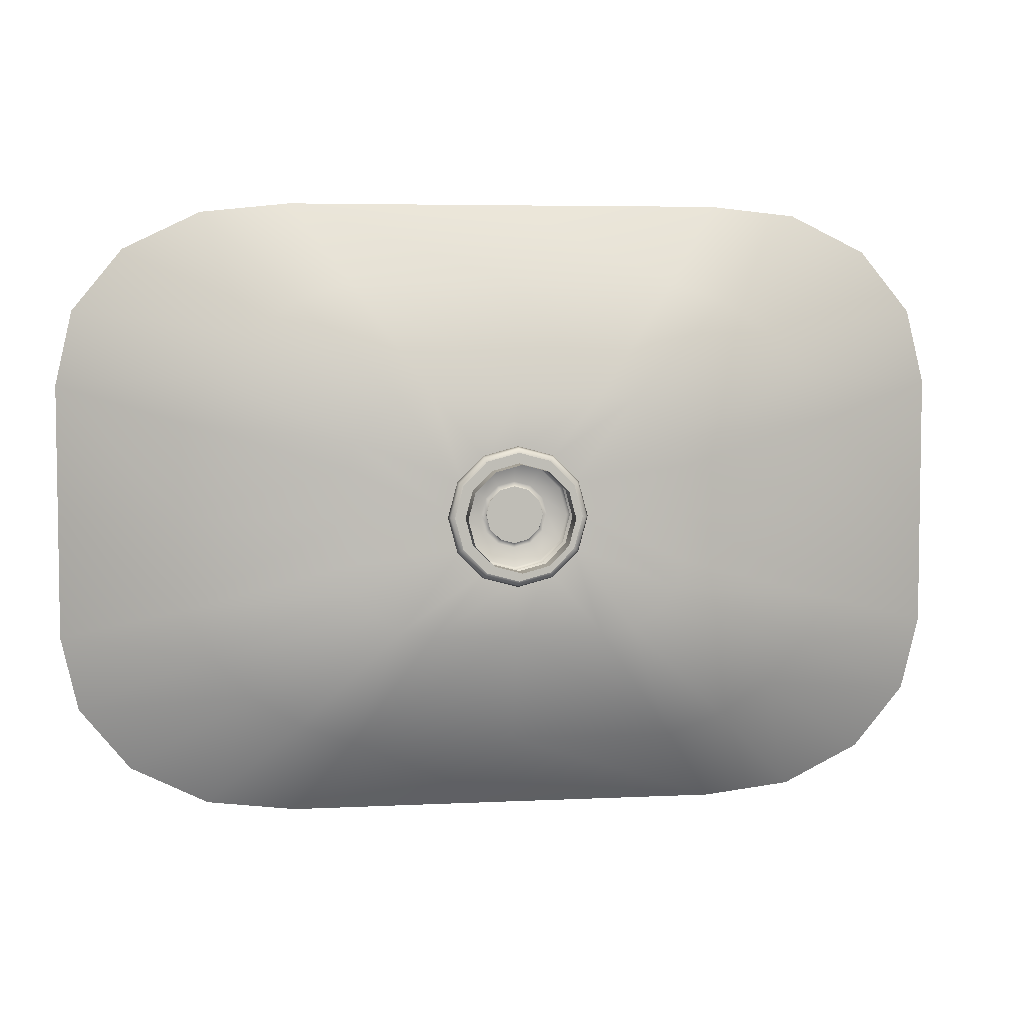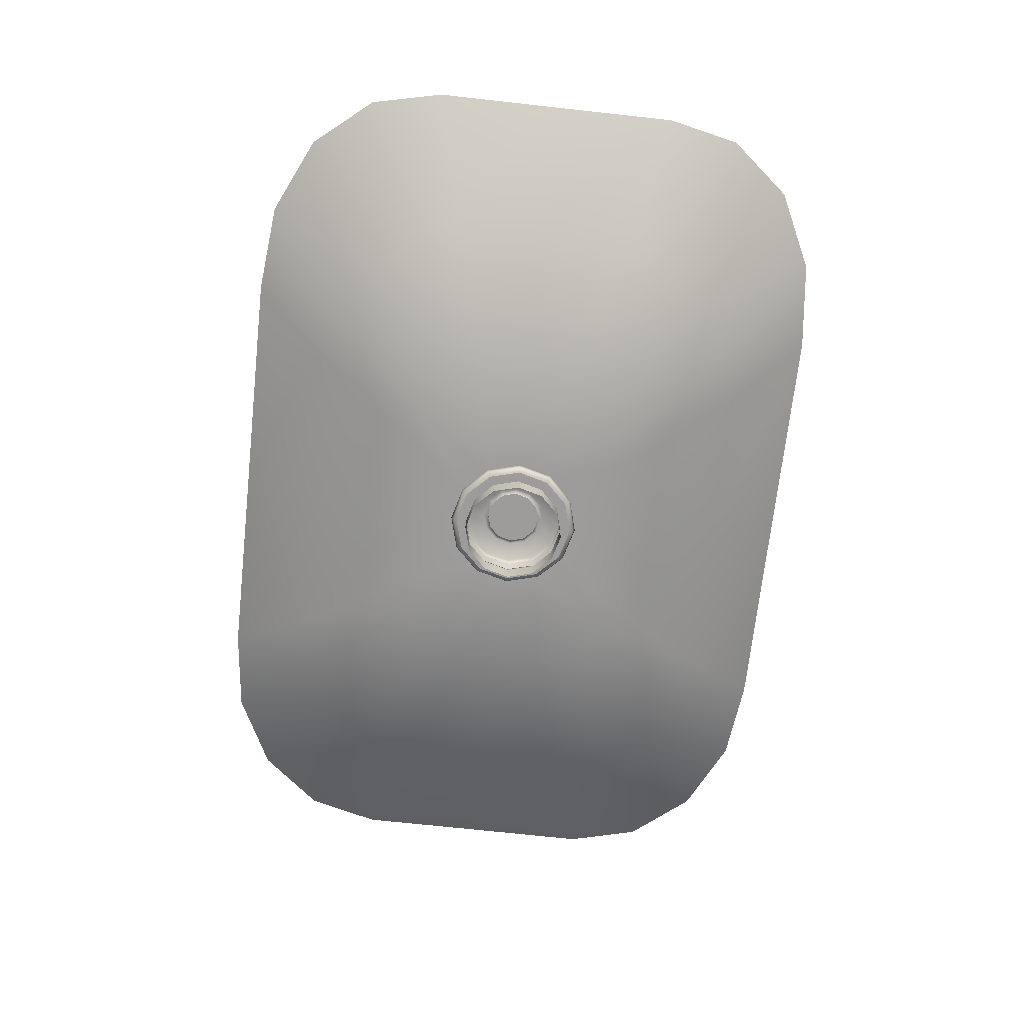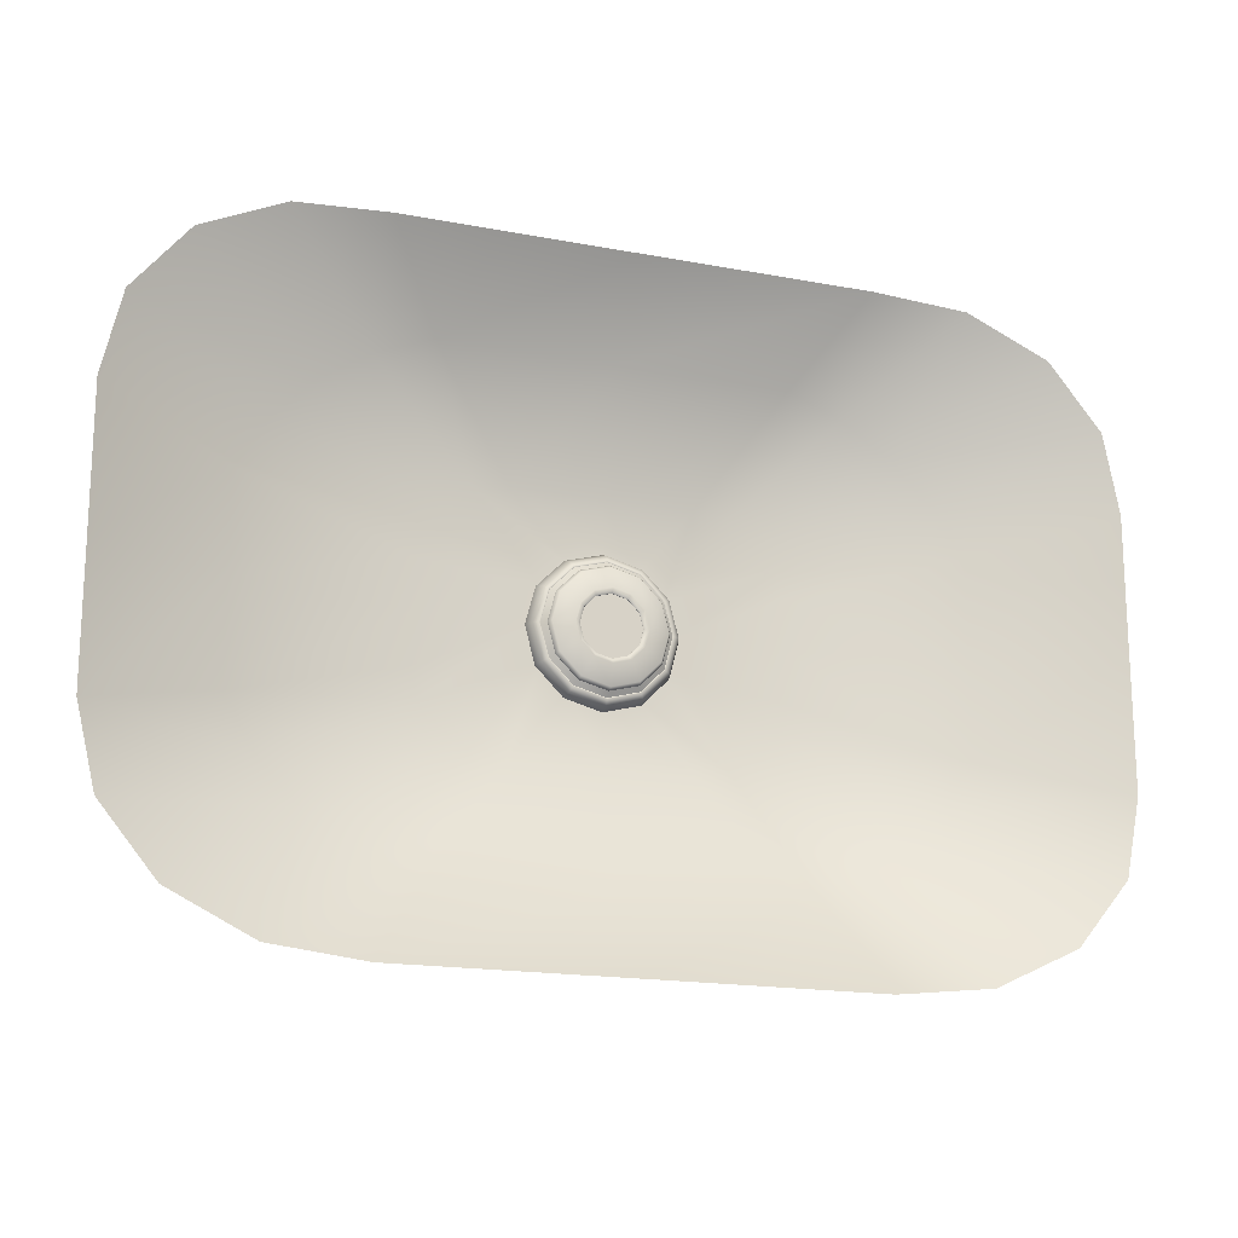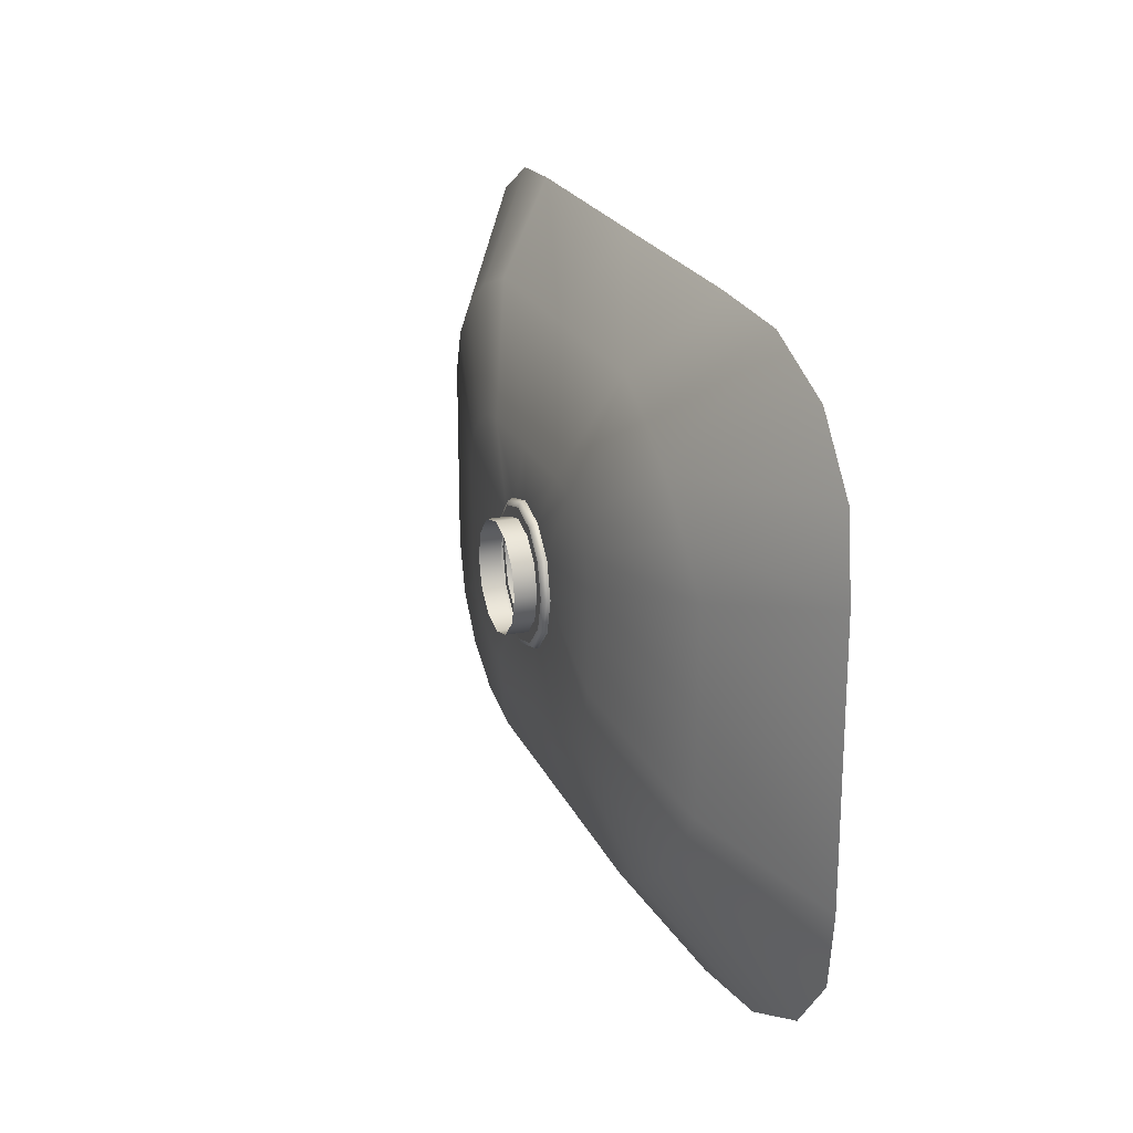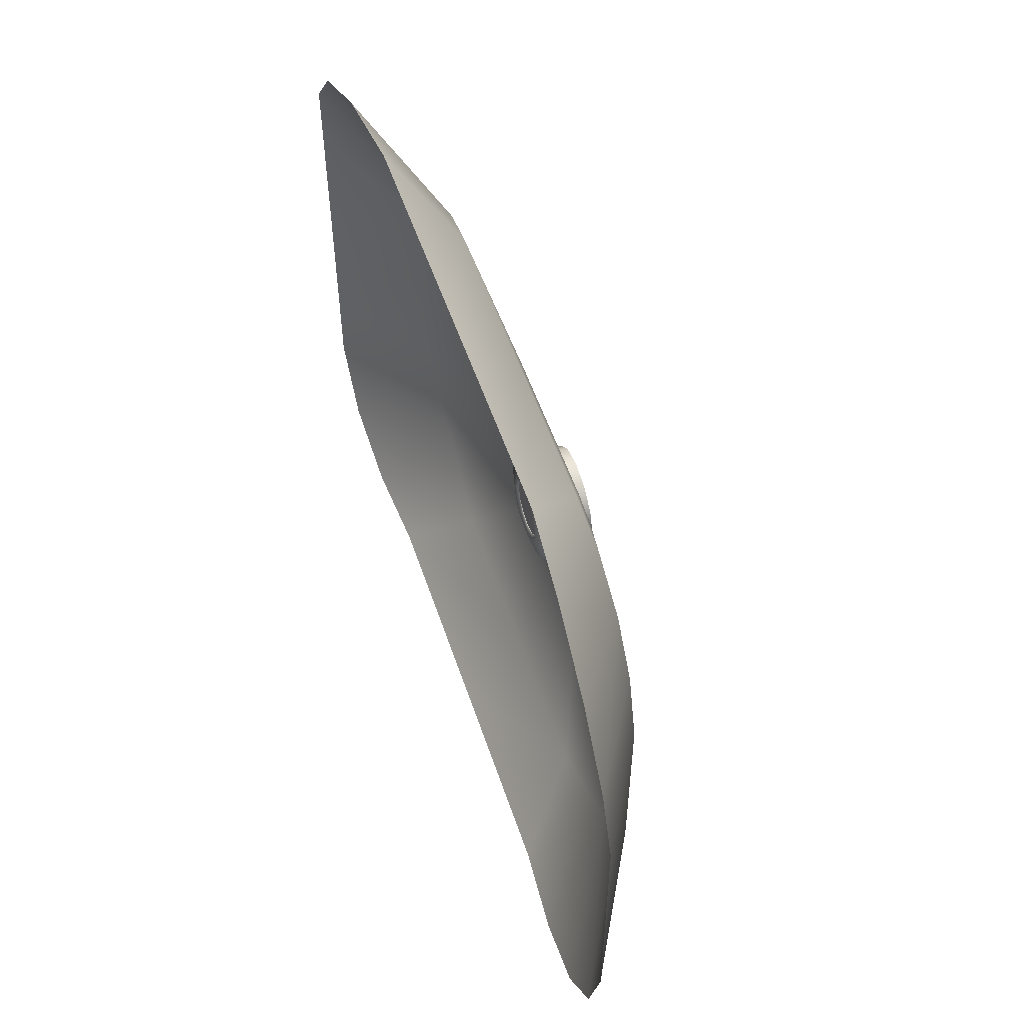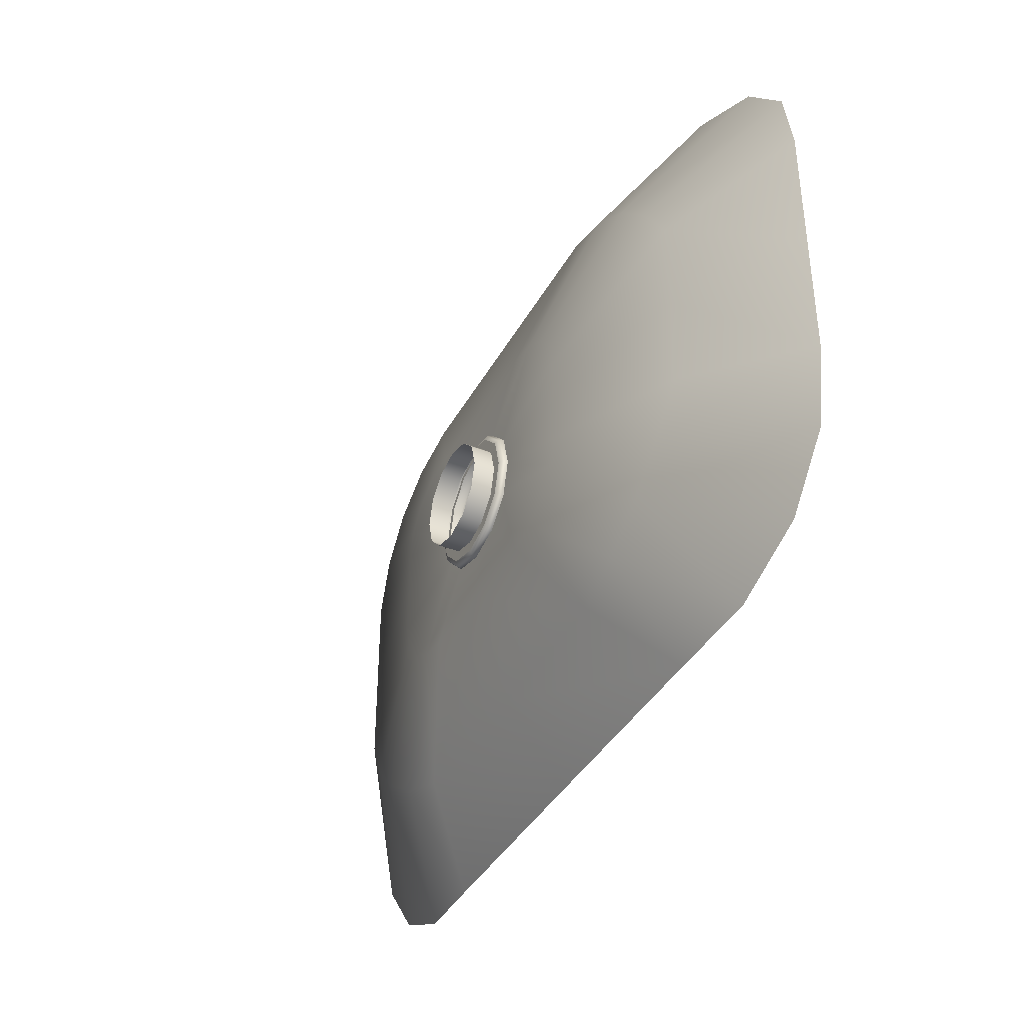
<metadata>
{"format":"obj","ext":"obj","renderer":"f3d","projection":"perspective","resolution":1024,"background":"white","views":[{"elev":5.2,"azim":171.1,"up":"+Y"},{"elev":-70.1,"azim":-96.3,"up":"+Z"},{"elev":-17.2,"azim":-20.9,"up":"+Y"},{"elev":21.7,"azim":-109.0,"up":"+Y"},{"elev":53.8,"azim":71.6,"up":"+Y"},{"elev":-39.1,"azim":-116.2,"up":"+Y"}]}
</metadata>
<code>
o PsSinkbasin_15
v 0.1002 -0.0578 0.3646
v 0.1467 -0.08962 0.3939
v 0.1661 -0.06606 0.394
v 0.115 -0.04241 0.3651
v 0.117 -0.1038 0.3921
v 0.08212 -0.06938 0.3648
v 0.1725 -0.03764 0.3926
v 0.1259 -0.02454 0.3667
v 0.08328 -0.1071 0.3893
v 0.06213 -0.0769 0.3661
v 0.1259 0.011 0.3667
v 0.1725 0.011 0.3926
v 0.1725 0.05964 0.3926
v 0.1259 0.04654 0.3667
v -0 -0.107 0.3893
v -0 -0.0769 0.3661
v 0.05471 -0.02652 0.3536
v 0.0616 -0.01762 0.3536
v 0.0444 -0.03248 0.3536
v 0.06404 -0.007041 0.3536
v 0.0322 -0.03457 0.3536
v 0.1661 0.08806 0.394
v 0.115 0.06442 0.3651
v 0.06403 0.02907 0.3536
v 0.06403 0.011 0.3536
v 0.1467 0.1116 0.3939
v 0.1002 0.07983 0.3646
v 0.0616 0.03962 0.3536
v -0.08201 -0.0695 0.3649
v -0.117 -0.1038 0.3921
v -0.08328 -0.1071 0.3893
v -0.06192 -0.07699 0.3661
v 0.117 0.1258 0.3921
v 0.08201 0.0915 0.3649
v 0.05471 0.04852 0.3536
v -0.0444 -0.03247 0.3536
v -0.0322 -0.03457 0.3536
v -0.1003 -0.05775 0.3646
v -0.1467 -0.08962 0.3939
v 0.0444 0.05448 0.3536
v -0.05471 -0.02652 0.3536
v 0.08328 0.1291 0.3893
v 0.06192 0.09899 0.3661
v 0.0322 0.05657 0.3536
v -0.1661 -0.06606 0.394
v -0.115 -0.04238 0.3651
v -0.0616 -0.01762 0.3536
v -0.1259 -0.02454 0.3667
v -0.06403 -0.00707 0.3536
v -0.1725 -0.03764 0.3926
v -0.06403 0.011 0.3536
v -0.1259 0.011 0.3667
v -0.1725 0.011 0.3926
v -0.0444 0.05448 0.3536
v -0.0322 0.05657 0.3536
v -0.06215 0.09892 0.3661
v -0.08201 0.0915 0.3649
v -0.1259 0.04654 0.3667
v -0.06404 0.02904 0.3536
v -0.0616 0.03962 0.3536
v -0.115 0.06438 0.3651
v -0.05471 0.04852 0.3536
v -0.1002 0.07983 0.3646
v -0.08328 0.1291 0.3893
v -0.117 0.1258 0.3921
v -0.1725 0.05964 0.3926
v -0.1661 0.08806 0.394
v -0.1467 0.1116 0.3939
v -0 -0.03457 0.3536
v -0 0.0989 0.3661
v -0 0.05657 0.3536
v -0 0.129 0.3893
v -0.01213 0.03201 0.3536
v 2.6e-05 0.03526 0.3536
v -0.02102 0.02313 0.3536
v -0.02427 0.01099 0.3536
v -0.02102 -0.001139 0.3536
v 0.01213 -0.01002 0.3536
v 0.02102 -0.001139 0.3536
v -0.01213 -0.01002 0.3536
v -0 -0.01327 0.3536
v 0.02427 0.01099 0.3536
v 0.02102 0.02313 0.3536
v 0.01213 0.03201 0.3536
v -1e-06 0.01053 0.3619
v 0.009421 0.01597 0.3619
v 0.005438 0.01996 0.3619
v -0 0.02141 0.3619
v -0.00544 0.01996 0.3619
v -0.009421 0.01597 0.3619
v -0.01088 0.01053 0.3619
v -0.009421 0.005094 0.3619
v -0.005441 0.001113 0.3619
v -1e-06 -0.000345 0.3619
v 0.005439 0.001112 0.3619
v 0.00942 0.005094 0.3619
v 0.01088 0.01053 0.3619
v 0.01974 0.02193 0.3577
v 0.01139 0.03027 0.3577
v 0.01046 0.02865 0.3592
v 0.01812 0.02099 0.3592
v -0 0.03332 0.3577
v -0 0.03146 0.3592
v -0.0114 0.03027 0.3577
v -0.01046 0.02865 0.3592
v -0.01974 0.02193 0.3577
v -0.01812 0.021 0.3592
v -0.02279 0.01053 0.3577
v -0.02093 0.01053 0.3592
v -0.01974 -0.000862 0.3577
v -0.01812 7.1e-05 0.3592
v -0.0114 -0.009203 0.3577
v -0.01046 -0.007588 0.3592
v -1e-06 -0.01226 0.3577
v -1e-06 -0.01039 0.3592
v 0.01139 -0.009204 0.3577
v 0.01046 -0.007588 0.3592
v 0.01974 -0.000862 0.3577
v 0.01812 7e-05 0.3592
v 0.02279 0.01053 0.3577
v 0.02092 0.01053 0.3592
v 0.02109 0.02271 0.3509
v 0.01217 0.03162 0.3509
v 0.01765 0.02072 0.3509
v 0.01019 0.02818 0.3509
v -0 0.03488 0.3509
v -1e-06 0.03091 0.3509
v -0.01218 0.03162 0.3509
v -0.01019 0.02818 0.3509
v -0.02109 0.02271 0.3509
v -0.01765 0.02072 0.3509
v -0.02435 0.01053 0.3509
v -0.02038 0.01053 0.3509
v -0.02109 -0.001642 0.3509
v -0.01765 0.000346 0.3509
v -0.01218 -0.01056 0.3509
v -0.01019 -0.007112 0.3509
v -1e-06 -0.01382 0.3509
v -1e-06 -0.009841 0.3509
v 0.01217 -0.01055 0.3509
v 0.01019 -0.007112 0.3509
v 0.02109 -0.001641 0.3509
v 0.01765 0.000346 0.3509
v 0.02435 0.01053 0.3509
v 0.02037 0.01053 0.3509
v 0.01765 0.02072 0.3428
v 0.01019 0.02818 0.3428
v -1e-06 0.03091 0.3428
v -0.01019 0.02818 0.3428
v -0.01765 0.02072 0.3428
v -0.02038 0.01053 0.3428
v -0.01765 0.000346 0.3428
v -0.01019 -0.007112 0.3428
v -1e-06 -0.009841 0.3428
v 0.01019 -0.007112 0.3428
v 0.01765 0.000346 0.3428
v 0.02037 0.01053 0.3428
v 0.02247 0.02351 0.3515
v 0.02312 0.02388 0.3533
v 0.0267 0.01053 0.3533
v 0.02595 0.01053 0.3515
v 0.01297 0.03301 0.3515
v 0.01335 0.03366 0.3533
v -1e-06 0.03648 0.3515
v -1e-06 0.03723 0.3533
v 0.01161 0.03065 0.3578
v 0.01255 0.03228 0.3571
v -1e-06 0.03564 0.3571
v -2e-06 0.03376 0.3578
v 0.02012 0.02215 0.3578
v 0.02174 0.02309 0.3571
v 0.02323 0.01053 0.3578
v 0.02511 0.01053 0.3571
v -0.01298 0.03301 0.3515
v -0.01335 0.03366 0.3533
v -0.01256 0.03228 0.3571
v -0.01161 0.03065 0.3578
v -0.02247 0.02351 0.3515
v -0.02313 0.02388 0.3533
v -0.02175 0.02309 0.3571
v -0.02012 0.02215 0.3579
v -0.02595 0.01053 0.3515
v -0.0267 0.01053 0.3533
v -0.02511 0.01053 0.3571
v -0.02323 0.01053 0.3578
v -0.02247 -0.002442 0.3515
v -0.02313 -0.002818 0.3533
v -0.02175 -0.002021 0.3571
v -0.02012 -0.001081 0.3579
v -0.01298 -0.01194 0.3515
v -0.01335 -0.01259 0.3533
v -0.01256 -0.01121 0.3571
v -0.01161 -0.009583 0.3578
v -0 -0.01542 0.3515
v -1e-06 -0.01617 0.3533
v -0 -0.01457 0.3571
v -1e-06 -0.01269 0.3578
v 0.01298 -0.01194 0.3515
v 0.01335 -0.01259 0.3533
v 0.01255 -0.01121 0.3571
v 0.01161 -0.009583 0.3578
v 0.02247 -0.002443 0.3515
v 0.02312 -0.002818 0.3533
v 0.02174 -0.002022 0.3571
v 0.02012 -0.00108 0.3578
v 0.009479 0.01601 0.3622
v 0.01098 0.01688 0.3632
v 0.006342 0.02152 0.3632
v 0.005472 0.02001 0.3622
v 0.01095 0.01053 0.3622
v 0.01268 0.01053 0.3632
v 0.009479 0.00506 0.3622
v 0.01098 0.004191 0.3632
v 0.01734 0.02054 0.3613
v 0.01823 0.02106 0.3597
v 0.01052 0.02876 0.3597
v 0.01001 0.02788 0.3613
v 0.02003 0.01053 0.3613
v 0.02105 0.01053 0.3597
v 0.01734 0.00052 0.3613
v 0.01823 8e-06 0.3597
v -1e-06 0.03158 0.3597
v -1e-06 0.03056 0.3613
v -2e-06 0.02322 0.3632
v -0 0.02148 0.3622
v -0.01053 0.02876 0.3597
v -0.01001 0.02788 0.3613
v -0.006344 0.02152 0.3632
v -0.005473 0.02001 0.3622
v -0.01823 0.02106 0.3597
v -0.01734 0.02055 0.3613
v -0.01098 0.01688 0.3632
v -0.00948 0.01601 0.3622
v -0.02105 0.01053 0.3597
v -0.02003 0.01053 0.3613
v -0.01269 0.01053 0.3632
v -0.01095 0.01053 0.3622
v -0.01823 8e-06 0.3597
v -0.01734 0.00052 0.3613
v -0.01098 0.004191 0.3632
v -0.009479 0.005059 0.3622
v -0.01052 -0.007697 0.3597
v -0.01001 -0.006811 0.3613
v -0.006344 -0.000451 0.3632
v -0.005473 0.001054 0.3622
v -1e-06 -0.01052 0.3597
v -1e-06 -0.009494 0.3613
v -1e-06 -0.002151 0.3632
v -1e-06 -0.000412 0.3622
v 0.01052 -0.007696 0.3597
v 0.01001 -0.006811 0.3613
v 0.006342 -0.000451 0.3632
v 0.005472 0.001054 0.3622
f 1 2 3 4
f 5 2 1 6
f 4 3 7 8
f 9 5 6 10
f 11 12 13 14
f 15 9 10 16
f 17 1 4 18
f 6 1 17 19
f 18 4 8 20
f 10 6 19 21
f 13 22 23 14
f 11 14 24 25
f 22 26 27 23
f 14 23 28 24
f 29 30 31 32
f 27 26 33 34
f 23 27 35 28
f 36 29 32 37
f 30 29 38 39
f 35 27 34 40
f 29 36 41 38
f 34 33 42 43
f 40 34 43 44
f 45 39 38 46
f 46 38 41 47
f 48 46 47 49
f 50 45 46 48
f 48 49 51 52
f 50 48 52 53
f 54 55 56 57
f 58 59 60 61
f 62 54 57 63
f 61 60 62 63
f 57 56 64 65
f 66 58 61 67
f 63 57 65 68
f 67 61 63 68
f 31 15 16 32
f 69 16 10 21
f 32 16 69 37
f 43 70 71 44
f 42 72 70 43
f 70 56 55 71
f 72 64 56 70
f 55 73 74 71
f 54 75 73 55
f 76 49 47 77
f 75 60 59 76
f 75 54 62 60
f 76 59 51 49
f 78 21 19 79
f 77 47 41 36
f 77 36 37 80
f 80 37 69 81
f 81 69 21 78
f 79 18 20 82
f 79 19 17 18
f 82 24 28 83
f 82 20 25 24
f 83 40 44 84
f 83 28 35 40
f 84 44 71 74
f 52 51 59 58
f 53 52 58 66
f 8 11 25 20
f 8 7 12 11
f 85 86 87 88
f 85 88 89 90
f 85 90 91 92
f 85 92 93 94
f 85 94 95 96
f 85 96 97 86
f 98 99 100 101
f 99 102 103 100
f 102 104 105 103
f 104 106 107 105
f 106 108 109 107
f 108 110 111 109
f 110 112 113 111
f 112 114 115 113
f 114 116 117 115
f 116 118 119 117
f 118 120 121 119
f 120 98 101 121
f 123 122 124 125
f 126 123 125 127
f 128 126 127 129
f 130 128 129 131
f 132 130 131 133
f 134 132 133 135
f 136 134 135 137
f 138 136 137 139
f 140 138 139 141
f 142 140 141 143
f 144 142 143 145
f 122 144 145 124
f 125 124 146 147
f 127 125 147 148
f 129 127 148 149
f 131 129 149 150
f 133 131 150 151
f 135 133 151 152
f 137 135 152 153
f 139 137 153 154
f 141 139 154 155
f 143 141 155 156
f 145 143 156 157
f 124 145 157 146
f 158 159 160 161
f 159 158 162 163
f 163 162 164 165
f 166 167 168 169
f 167 166 170 171
f 171 170 172 173
f 165 164 174 175
f 169 168 176 177
f 175 174 178 179
f 177 176 180 181
f 179 178 182 183
f 181 180 184 185
f 183 182 186 187
f 185 184 188 189
f 187 186 190 191
f 189 188 192 193
f 191 190 194 195
f 193 192 196 197
f 195 194 198 199
f 197 196 200 201
f 199 198 202 203
f 201 200 204 205
f 203 202 161 160
f 205 204 173 172
f 206 207 208 209
f 207 206 210 211
f 211 210 212 213
f 214 215 216 217
f 215 214 218 219
f 219 218 220 221
f 217 216 222 223
f 209 208 224 225
f 223 222 226 227
f 225 224 228 229
f 227 226 230 231
f 229 228 232 233
f 231 230 234 235
f 233 232 236 237
f 235 234 238 239
f 237 236 240 241
f 239 238 242 243
f 241 240 244 245
f 243 242 246 247
f 245 244 248 249
f 247 246 250 251
f 249 248 252 253
f 251 250 221 220
f 253 252 213 212
f 159 163 167 171
f 163 165 168 167
f 165 175 176 168
f 175 179 180 176
f 179 183 184 180
f 183 187 188 184
f 187 191 192 188
f 191 195 196 192
f 195 199 200 196
f 199 203 204 200
f 203 160 173 204
f 160 159 171 173
f 214 207 211 218
f 207 214 217 208
f 208 217 223 224
f 224 223 227 228
f 228 227 231 232
f 232 231 235 236
f 236 235 239 240
f 240 239 243 244
f 244 243 247 248
f 248 247 251 252
f 252 251 220 213
f 213 220 218 211
f 122 123 162 158
f 99 98 170 166
f 123 126 164 162
f 102 99 166 169
f 126 128 174 164
f 104 102 169 177
f 128 130 178 174
f 106 104 177 181
f 130 132 182 178
f 108 106 181 185
f 132 134 186 182
f 110 108 185 189
f 134 136 190 186
f 112 110 189 193
f 136 138 194 190
f 114 112 193 197
f 138 140 198 194
f 116 114 197 201
f 140 142 202 198
f 118 116 201 205
f 142 144 161 202
f 120 118 205 172
f 144 122 158 161
f 98 120 172 170
f 86 97 210 206
f 121 101 215 219
f 101 100 216 215
f 87 86 206 209
f 100 103 222 216
f 88 87 209 225
f 103 105 226 222
f 89 88 225 229
f 105 107 230 226
f 90 89 229 233
f 107 109 234 230
f 91 90 233 237
f 109 111 238 234
f 92 91 237 241
f 111 113 242 238
f 93 92 241 245
f 113 115 246 242
f 94 93 245 249
f 115 117 250 246
f 95 94 249 253
f 117 119 221 250
f 96 95 253 212
f 119 121 219 221
f 97 96 212 210

</code>
